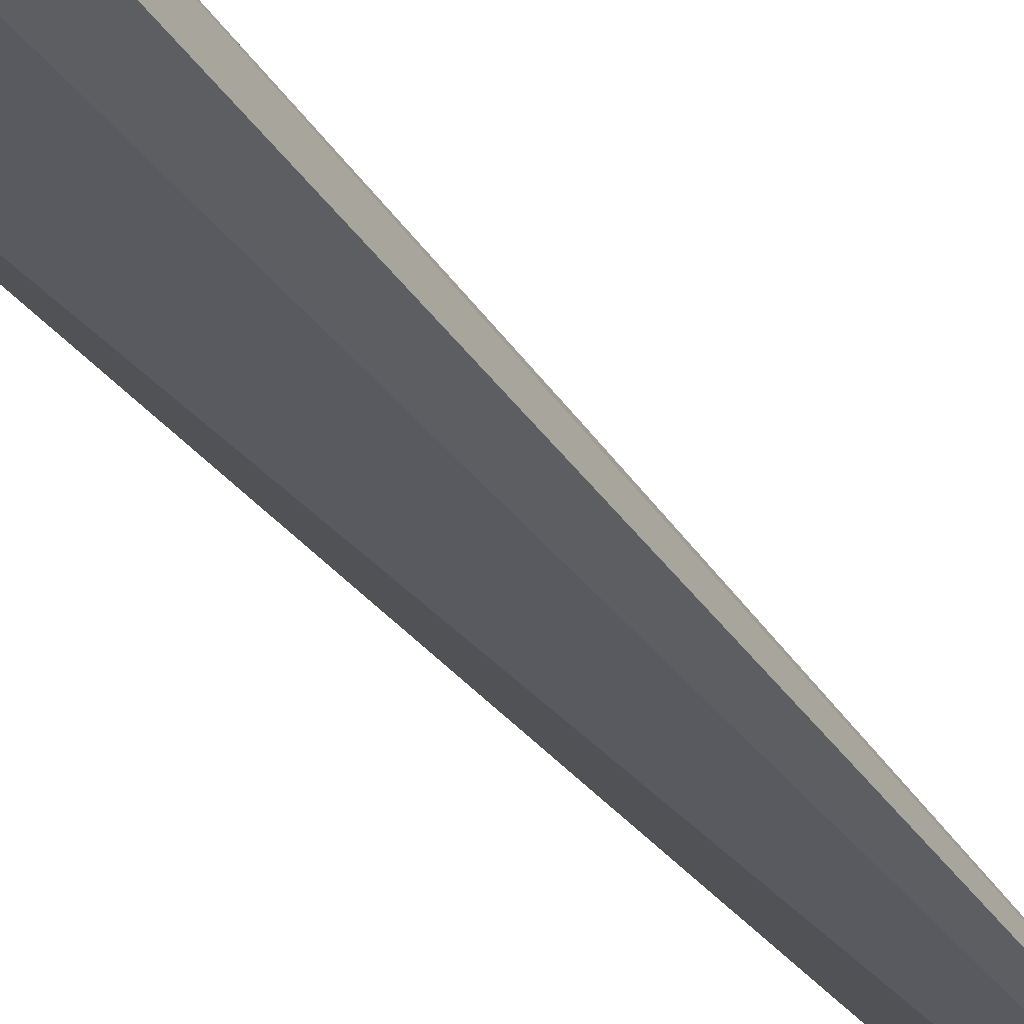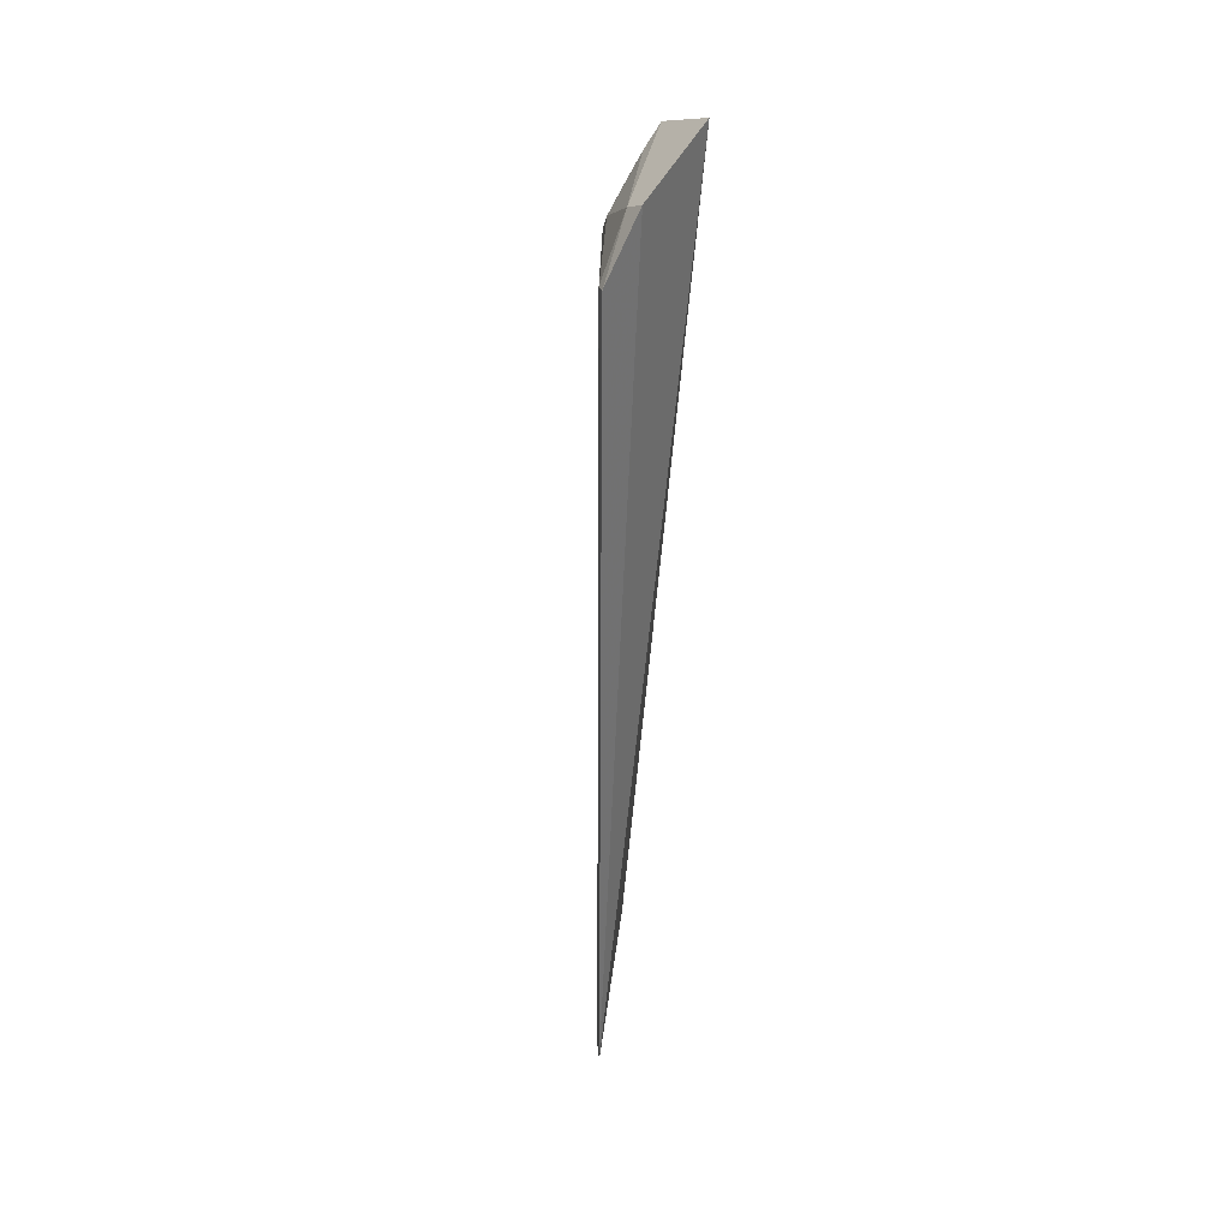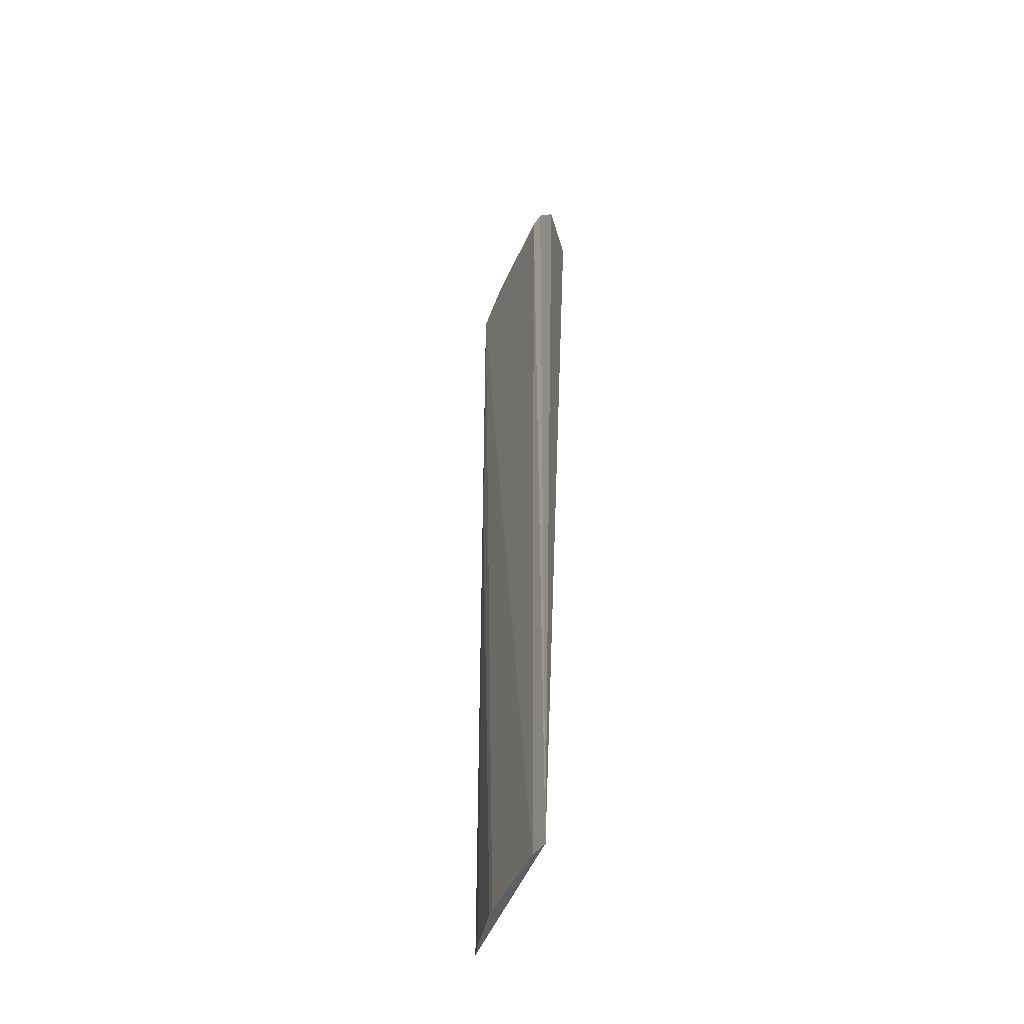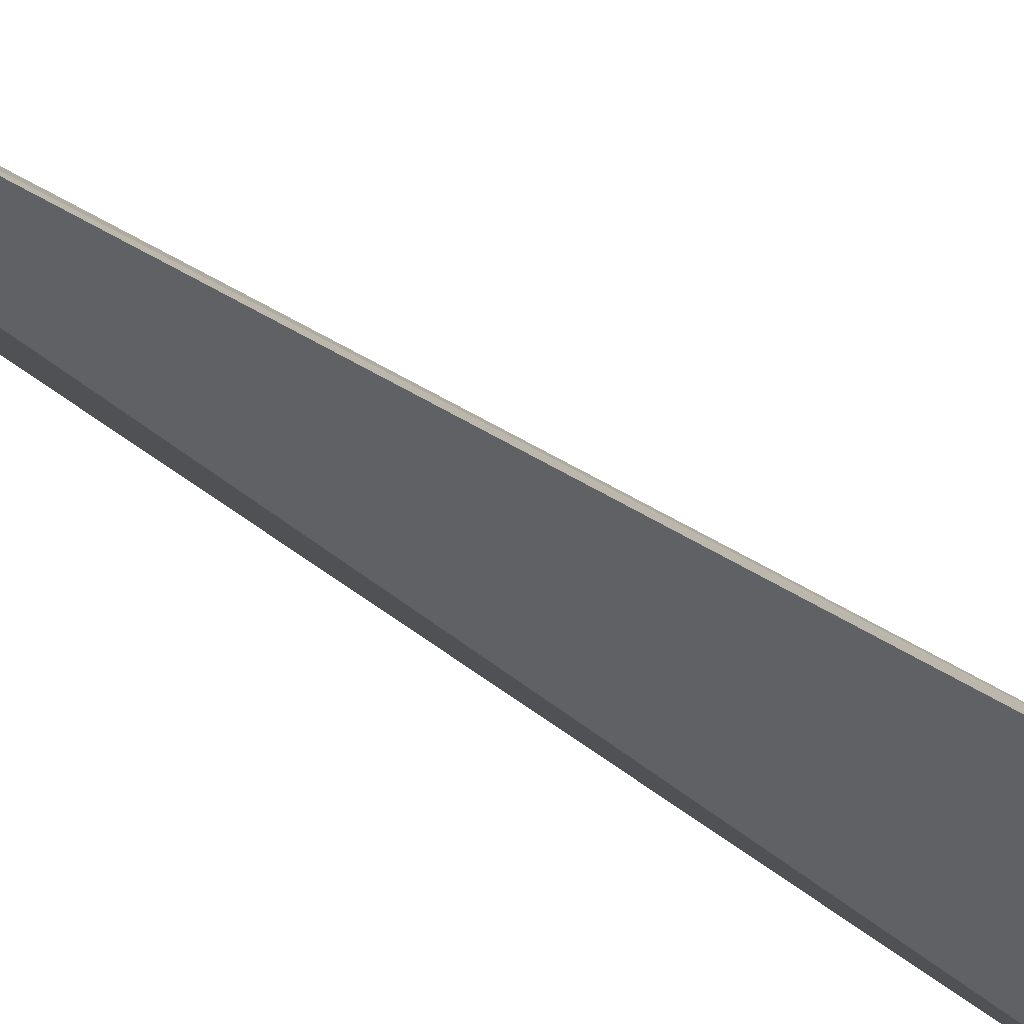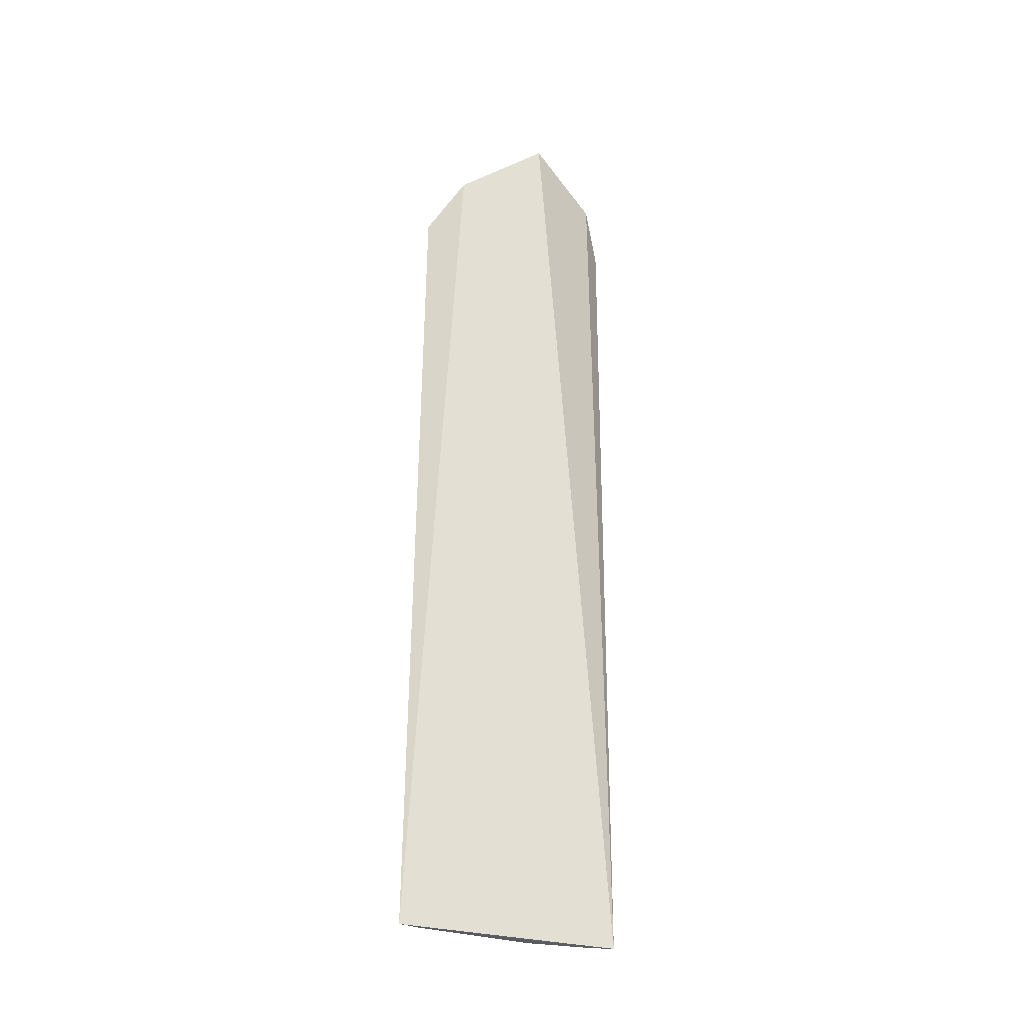
<metadata>
{"format":"obj","ext":"obj","renderer":"f3d","projection":"perspective","resolution":1024,"background":"white","views":[{"elev":-38.5,"azim":30.1,"up":"+Y"},{"elev":36.7,"azim":-131.7,"up":"+Z"},{"elev":-41.7,"azim":-155.5,"up":"+Z"},{"elev":31.8,"azim":-45.3,"up":"+Y"},{"elev":-33.4,"azim":-66.4,"up":"+Z"}]}
</metadata>
<code>
v 0.0191 0.01615 0.08585
v 0.02595 0.01461 0.08055
v 0.01759 0.02406 0.08038
v 0.01773 0.02442 0.02927
v 0.02617 0.01504 0.02925
v 0.01782 0.02144 0.08365
v 0.02406 0.01452 0.08362
v 0.02484 0.01764 0.07869
v 0.02317 0.01883 0.08033
v 0.02309 0.01938 0.02925
v 0.01826 0.02368 0.08018
v 0.02356 0.01617 0.08278
v 0.02528 0.01604 0.08009
v 0.02494 0.01743 0.06105
v 0.02552 0.01607 0.02923
v 0.01882 0.02363 0.02929
v 0.01918 0.02115 0.08295
v 0.02345 0.01896 0.02925
f 5 1 4
f 6 3 4
f 6 4 1
f 7 5 2
f 7 1 5
f 8 2 5
f 11 4 3
f 11 9 8
f 12 7 2
f 13 2 8
f 13 8 9
f 13 12 2
f 13 9 12
f 14 10 8
f 14 8 5
f 15 5 4
f 15 14 5
f 16 10 4
f 16 8 10
f 16 11 8
f 16 4 11
f 17 11 3
f 17 3 6
f 17 9 11
f 17 12 9
f 17 7 12
f 17 6 1
f 17 1 7
f 18 10 14
f 18 14 15
f 18 15 4
f 18 4 10

</code>
